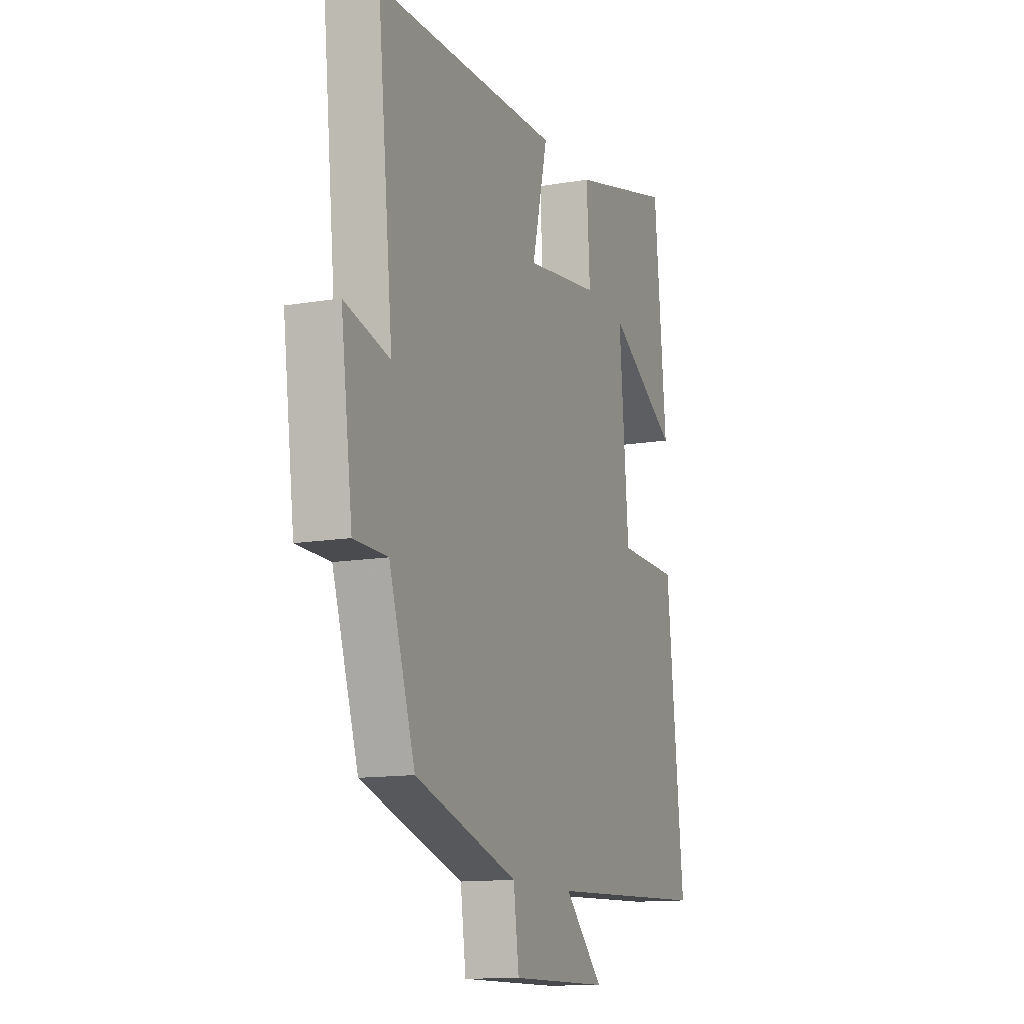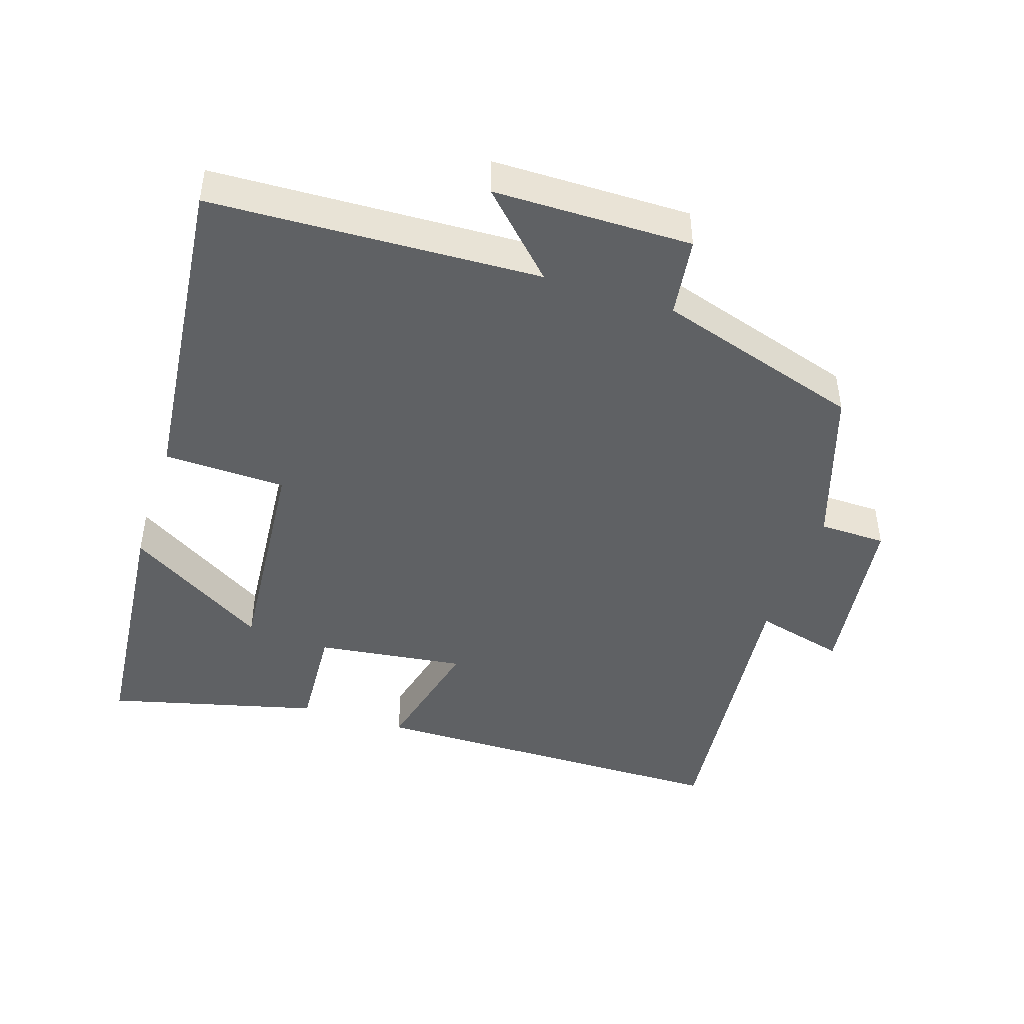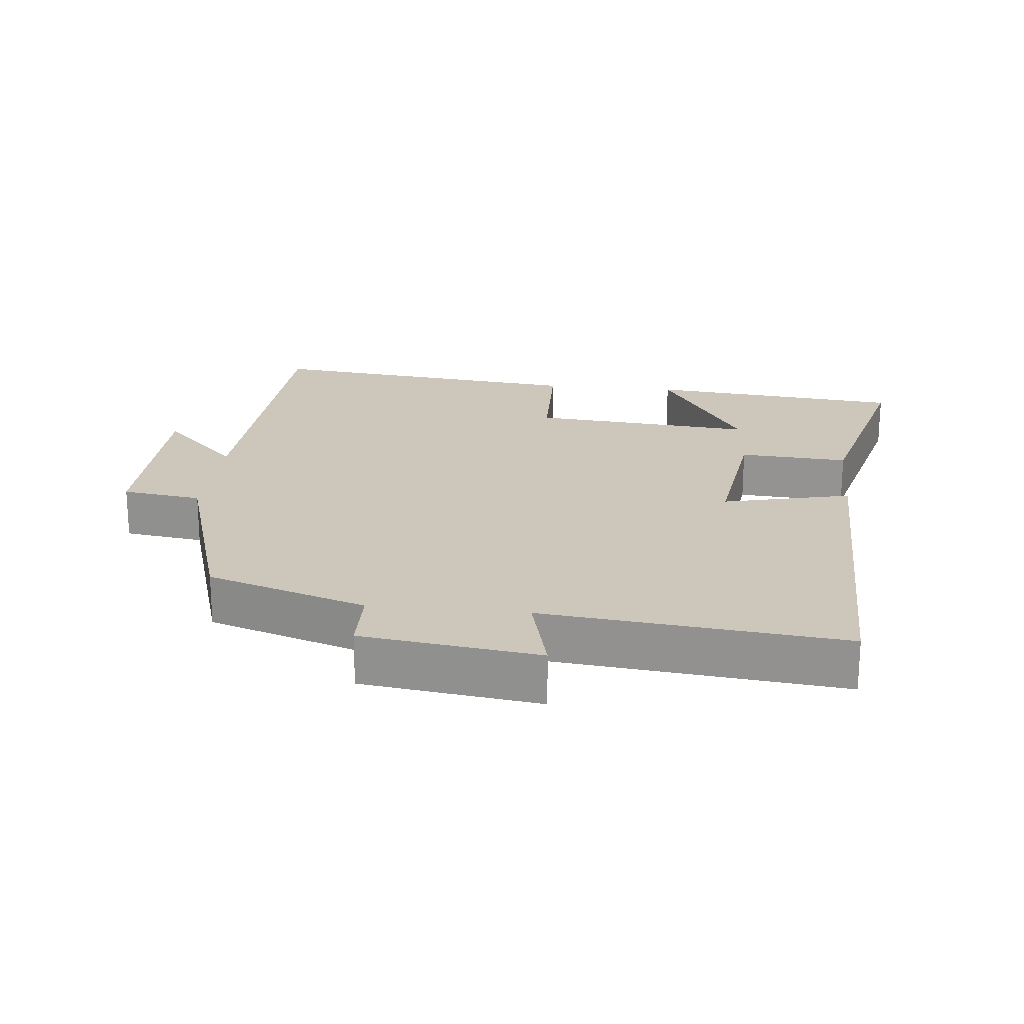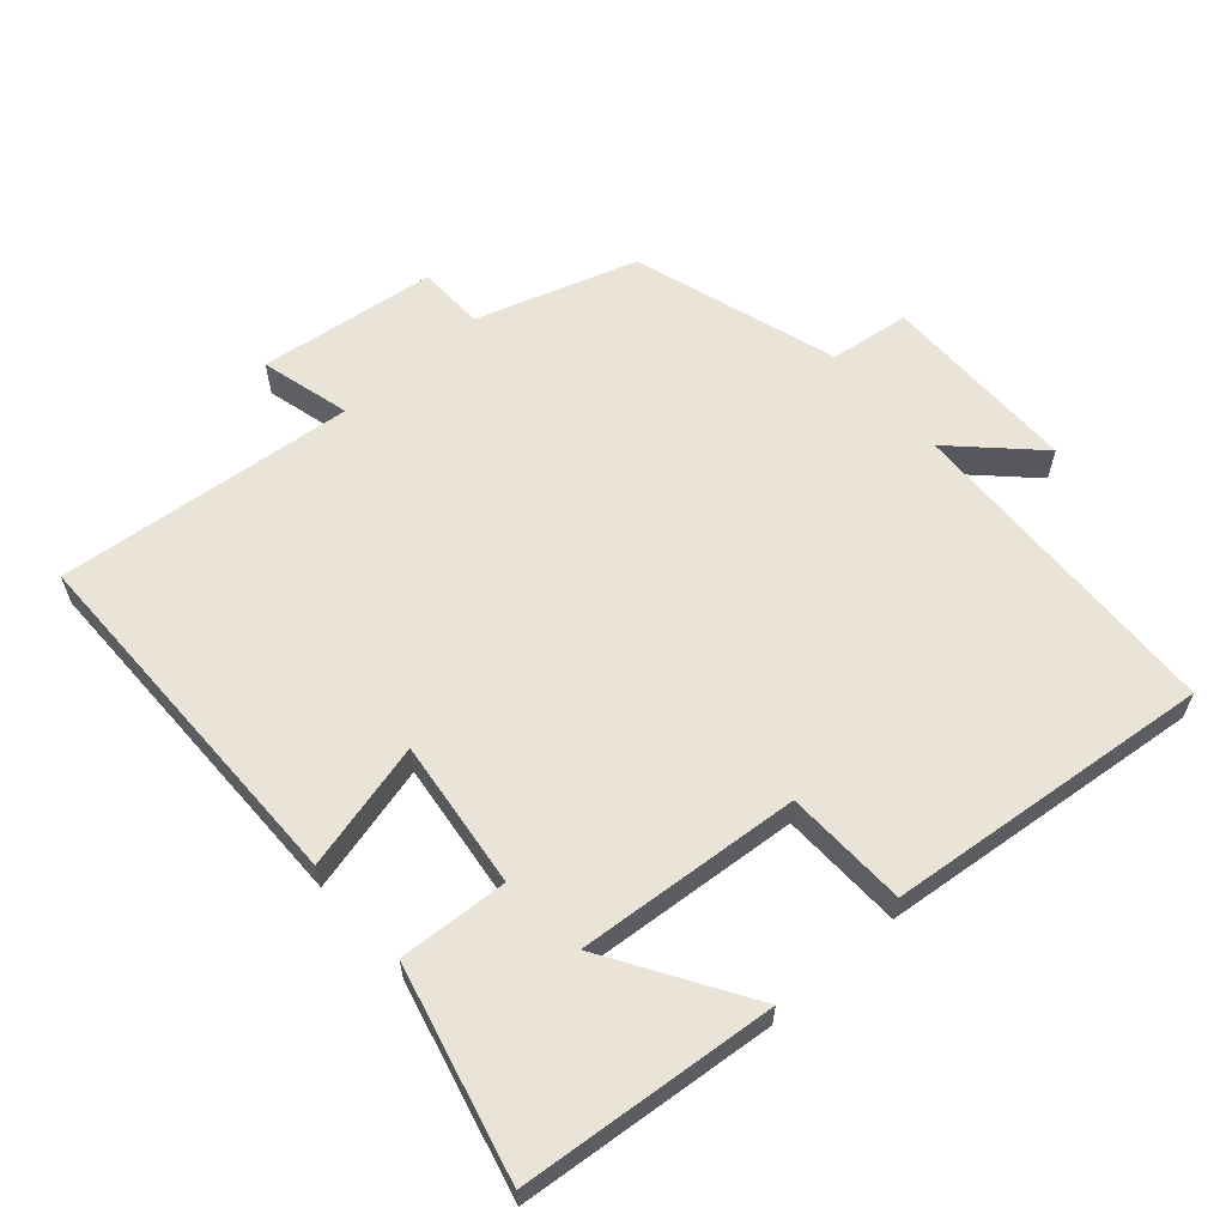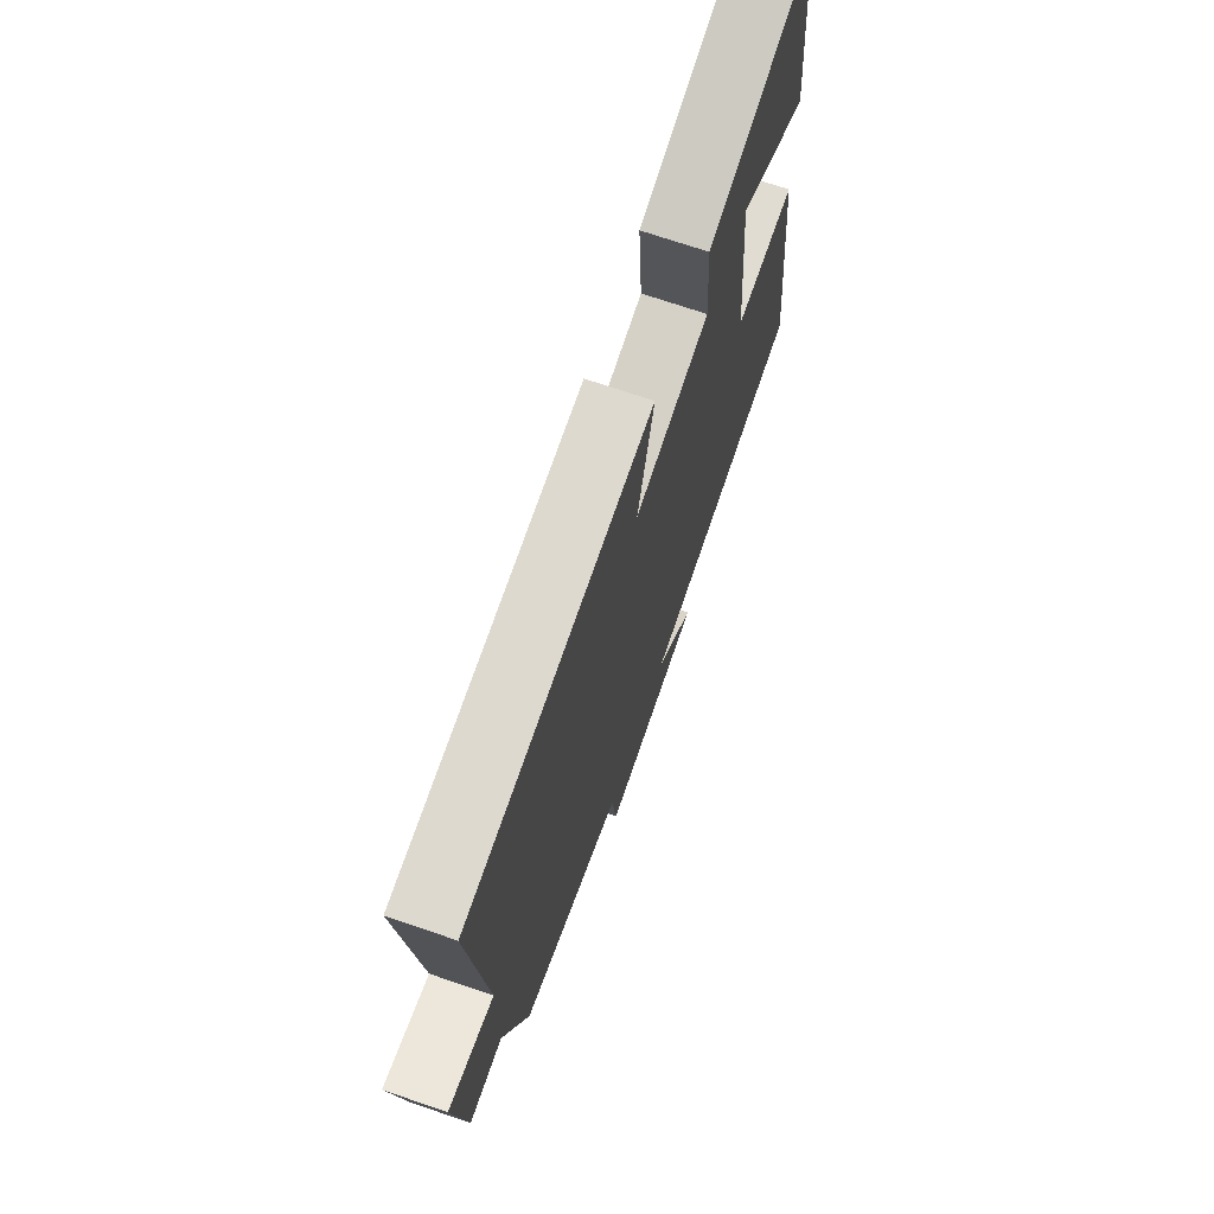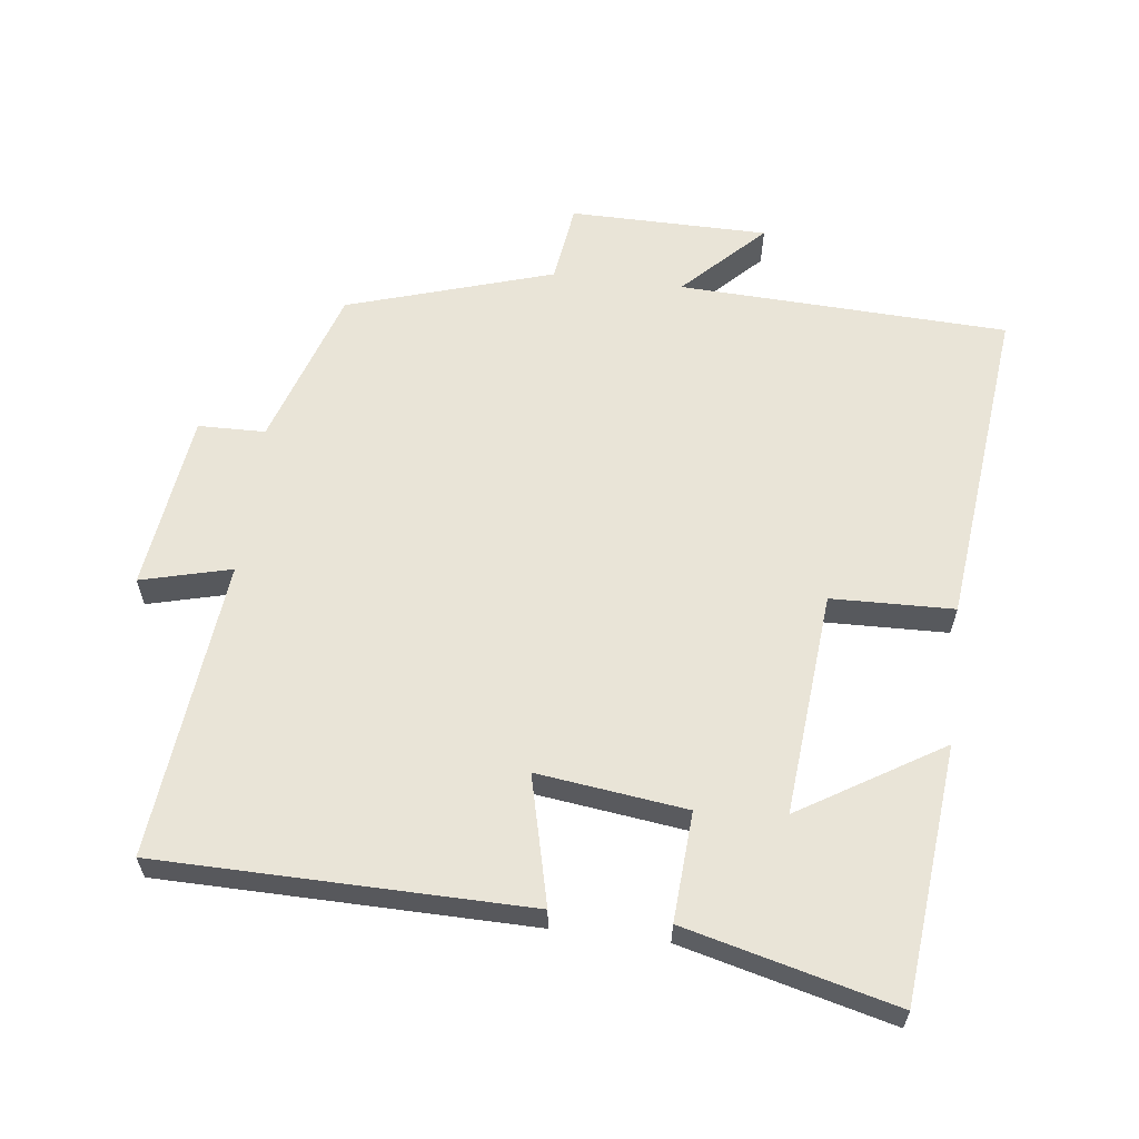
<metadata>
{"format":"obj","ext":"obj","renderer":"f3d","projection":"perspective","resolution":1024,"background":"white","views":[{"elev":-12.9,"azim":-68.4,"up":"+Z"},{"elev":-45.6,"azim":162.0,"up":"+Y"},{"elev":21.3,"azim":-83.9,"up":"+Y"},{"elev":61.1,"azim":48.3,"up":"+Y"},{"elev":70.8,"azim":-71.1,"up":"+Z"},{"elev":60.8,"azim":7.0,"up":"+Y"}]}
</metadata>
<code>
v -0.424 0.07 -0.406
v -0.5 0.07 -0.172
v -0.598 0.07 -0.17
v -0.632 0.07 0.09
v -0.5 0.07 0.056
v -0.545 0.07 0.494
v -0.005 0.07 0.5
v -0.051 0.07 0.312
v 0.167 0.07 0.34
v 0.157 0.07 0.5
v 0.464 0.07 0.578
v 0.5 0.07 0.203
v 0.293 0.07 0.33
v 0.321 0.07 0.002
v 0.5 0.07 -0.003
v 0.551 0.07 -0.48
v 0.069 0.07 -0.5
v 0.183 0.07 -0.615
v -0.107 0.07 -0.617
v -0.123 0.07 -0.5
v -0.424 0 -0.406
v -0.5 0 -0.172
v -0.598 0 -0.17
v -0.632 0 0.09
v -0.5 0 0.056
v -0.545 0 0.494
v -0.005 0 0.5
v -0.051 0 0.312
v 0.167 0 0.34
v 0.157 0 0.5
v 0.464 0 0.578
v 0.5 0 0.203
v 0.293 0 0.33
v 0.321 0 0.002
v 0.5 0 -0.003
v 0.551 0 -0.48
v 0.069 0 -0.5
v 0.183 0 -0.615
v -0.107 0 -0.617
v -0.123 0 -0.5
f 17 18 19 20
f 17 20 1 2
f 14 15 16 17
f 13 14 17 2
f 10 11 12 13
f 9 10 13
f 8 9 13 2
f 5 6 7 8
f 5 8 2 3
f 3 4 5
f 40 39 38 37
f 22 21 40 37
f 37 36 35 34
f 22 37 34 33
f 33 32 31 30
f 33 30 29
f 22 33 29 28
f 28 27 26 25
f 23 22 28 25
f 25 24 23
f 1 21 22 2
f 2 22 23 3
f 3 23 24 4
f 4 24 25 5
f 5 25 26 6
f 6 26 27 7
f 7 27 28 8
f 8 28 29 9
f 9 29 30 10
f 10 30 31 11
f 11 31 32 12
f 12 32 33 13
f 13 33 34 14
f 14 34 35 15
f 15 35 36 16
f 16 36 37 17
f 17 37 38 18
f 18 38 39 19
f 19 39 40 20
f 20 40 21 1

</code>
